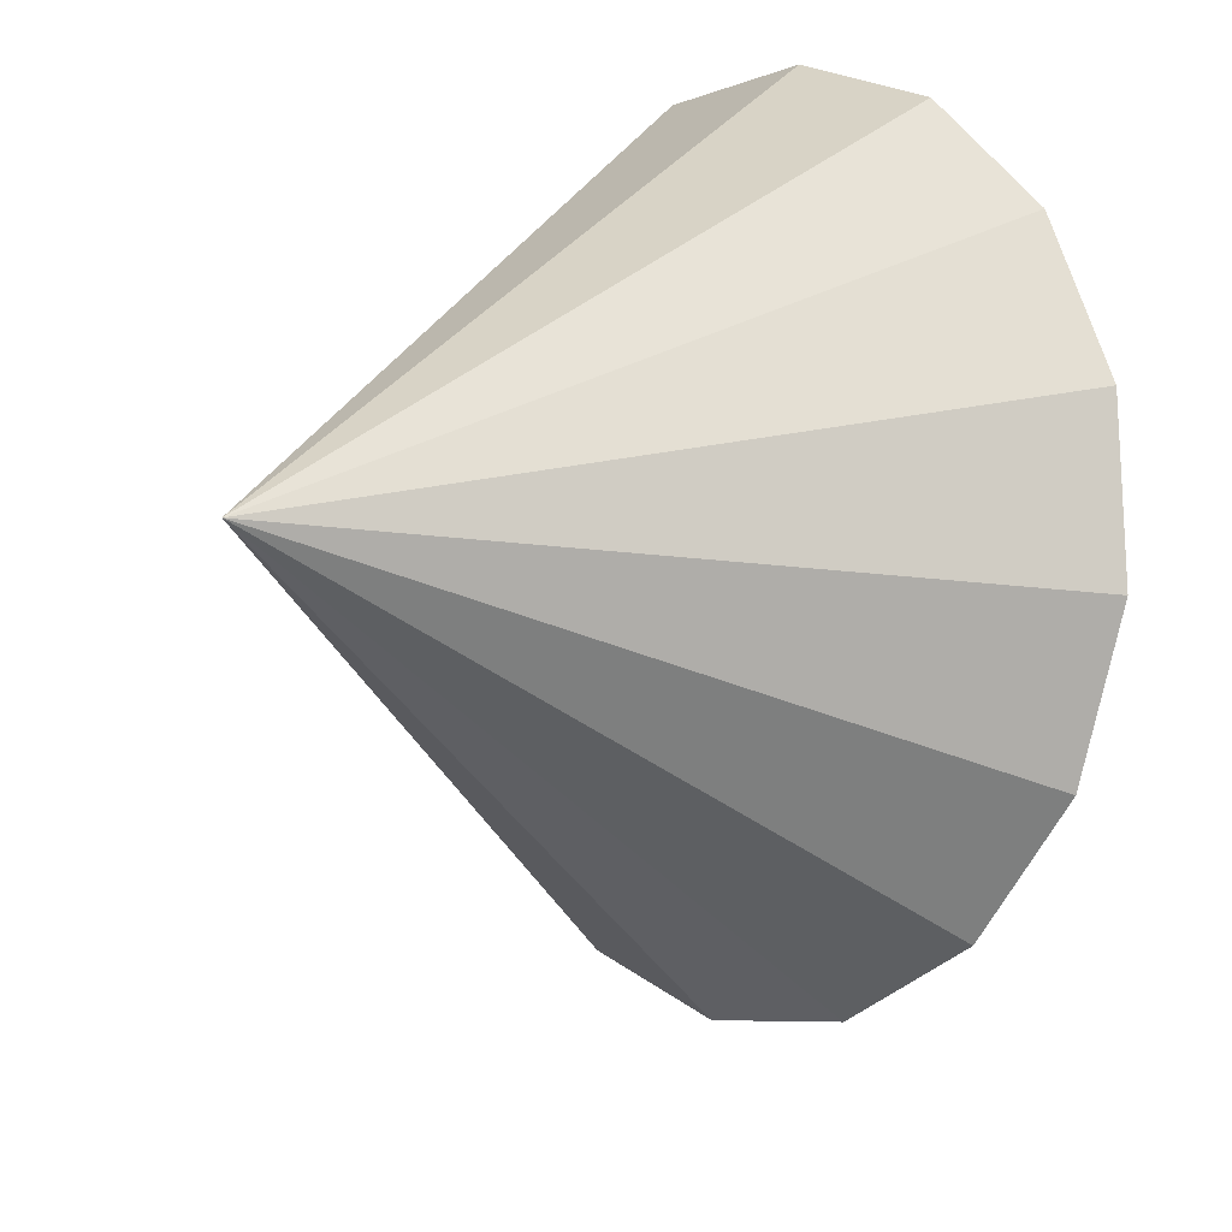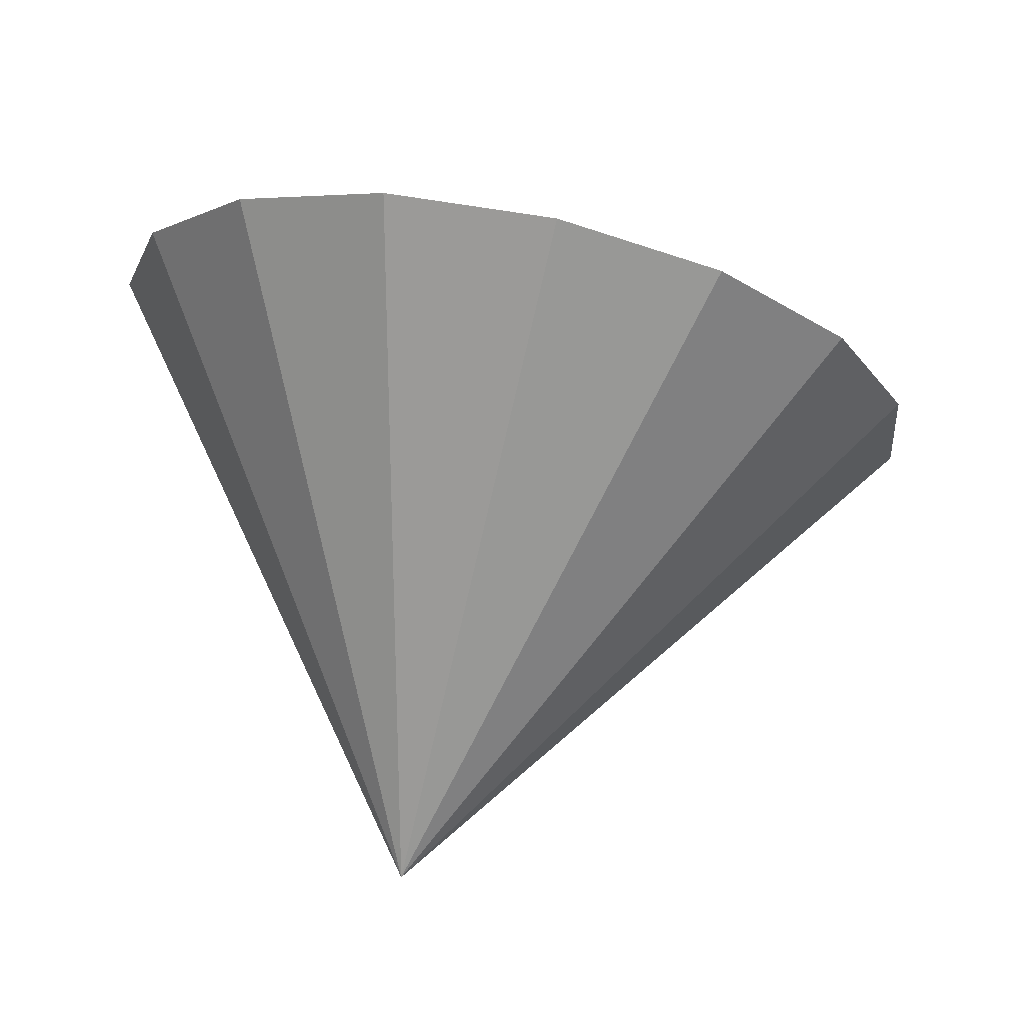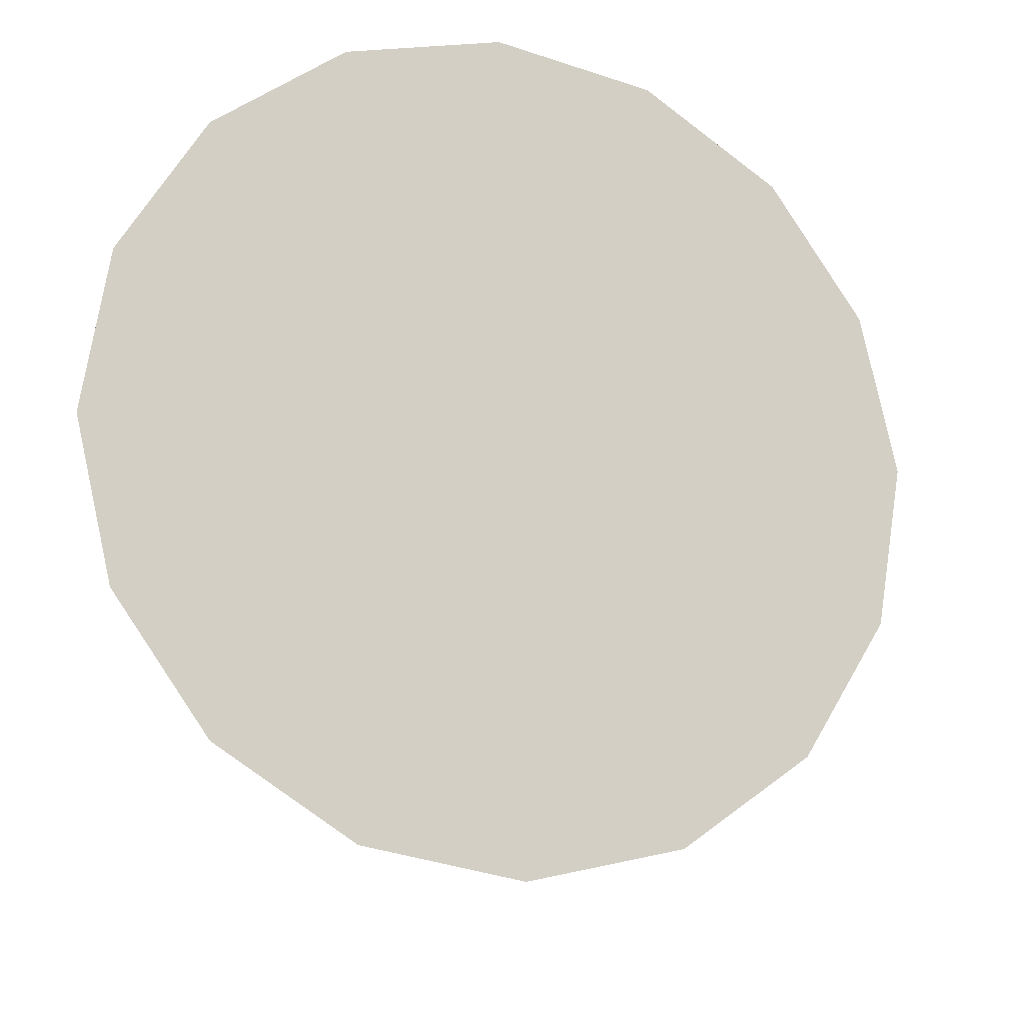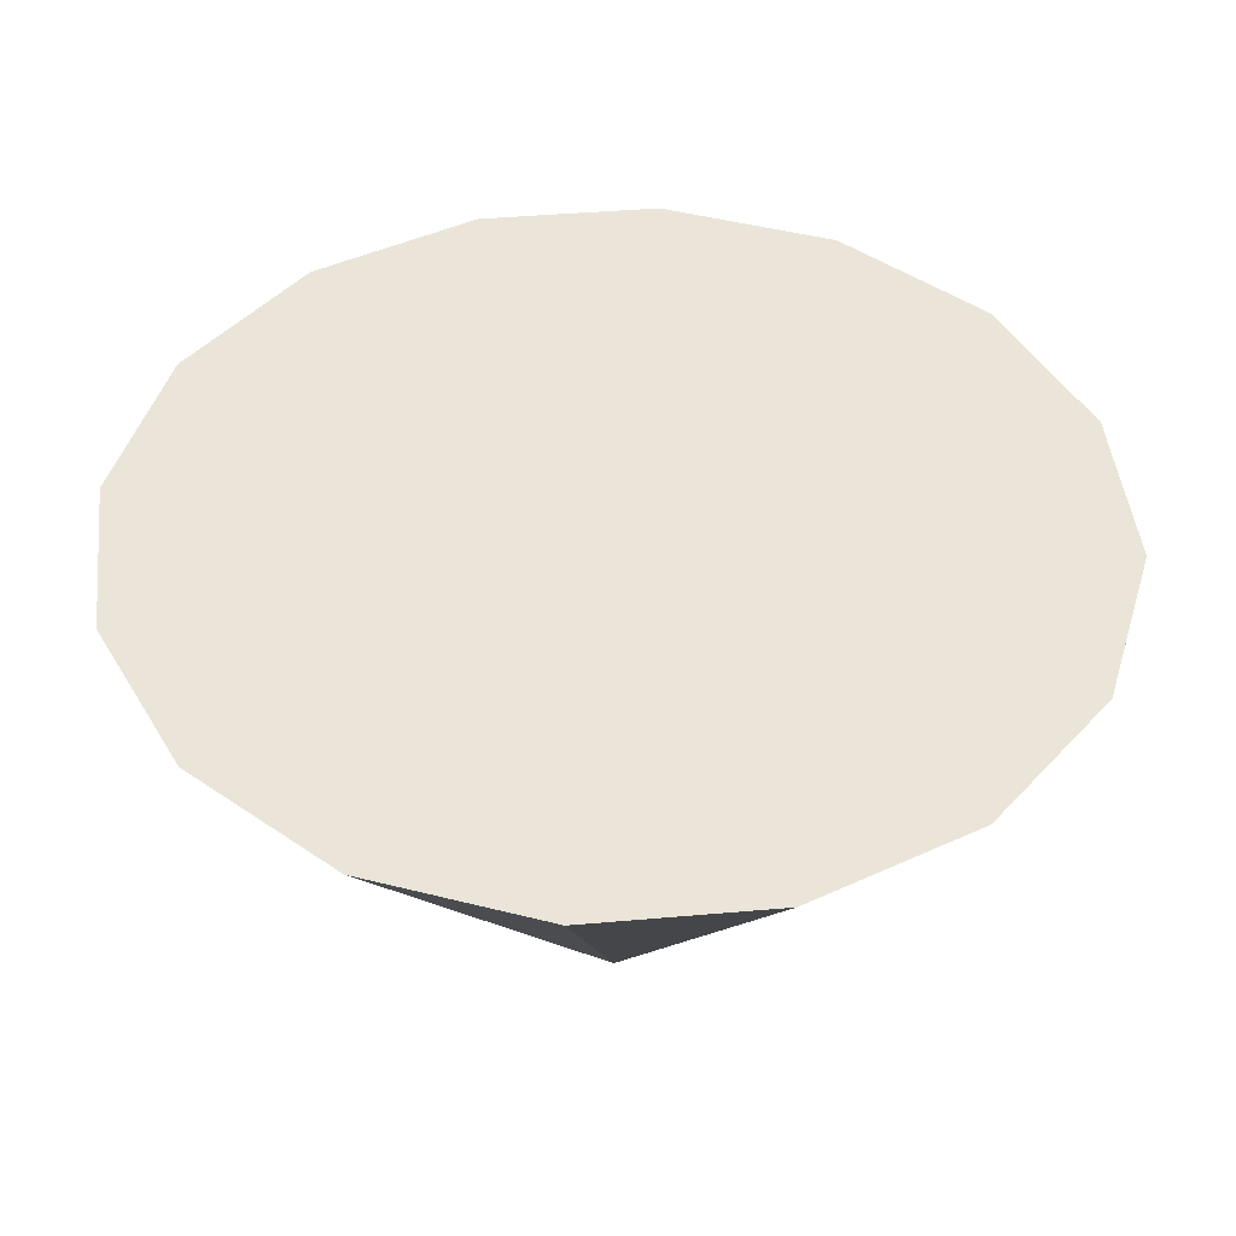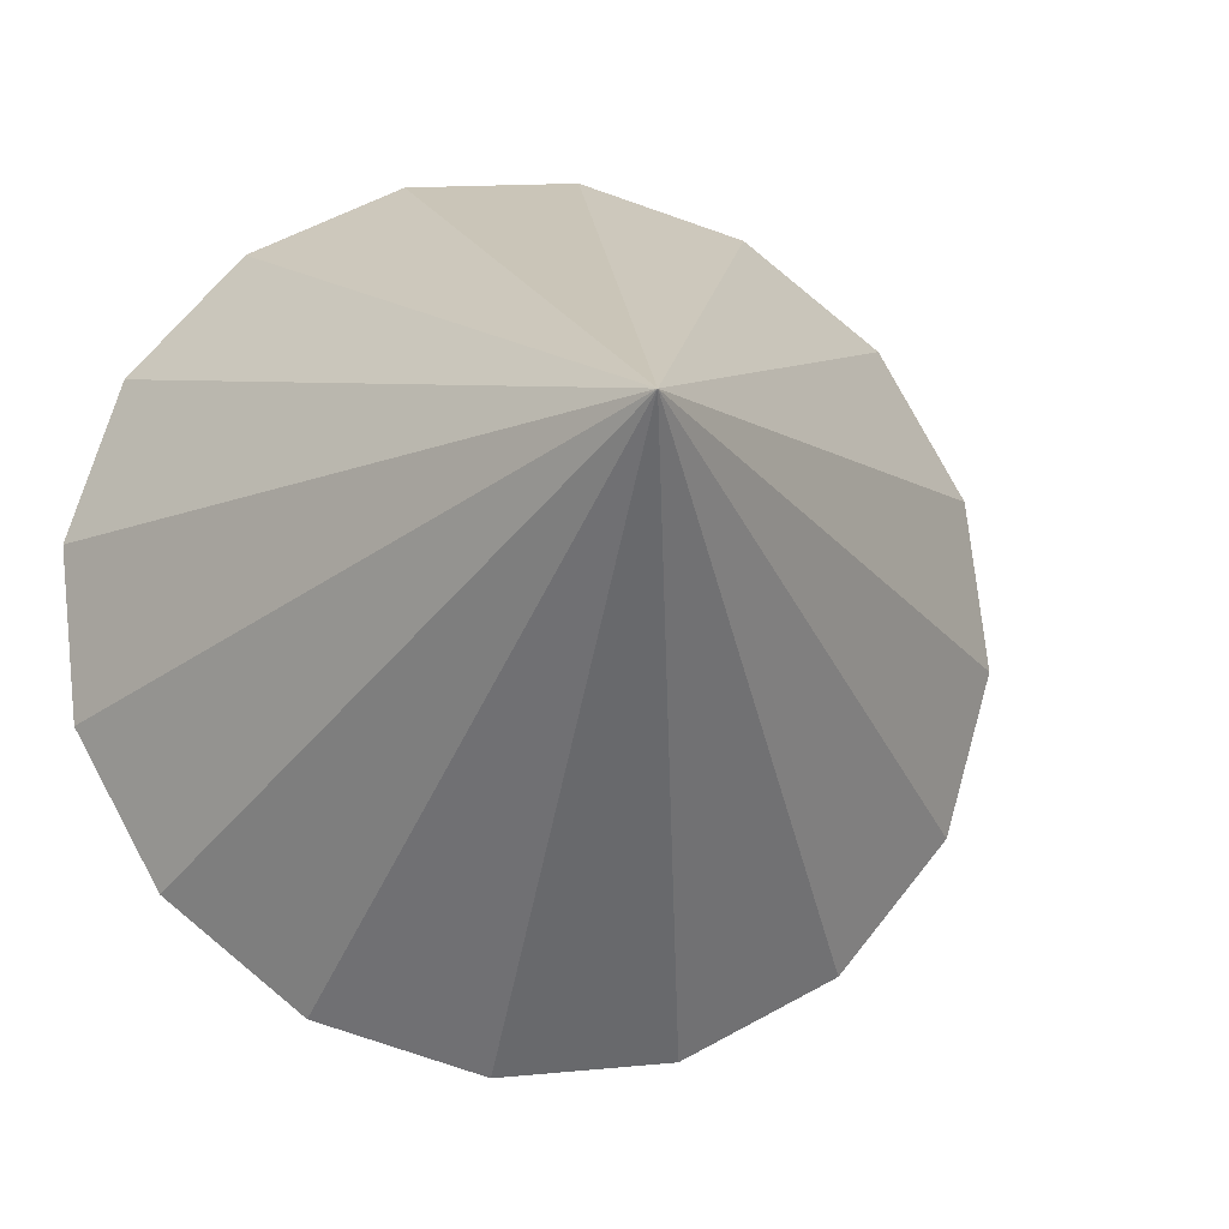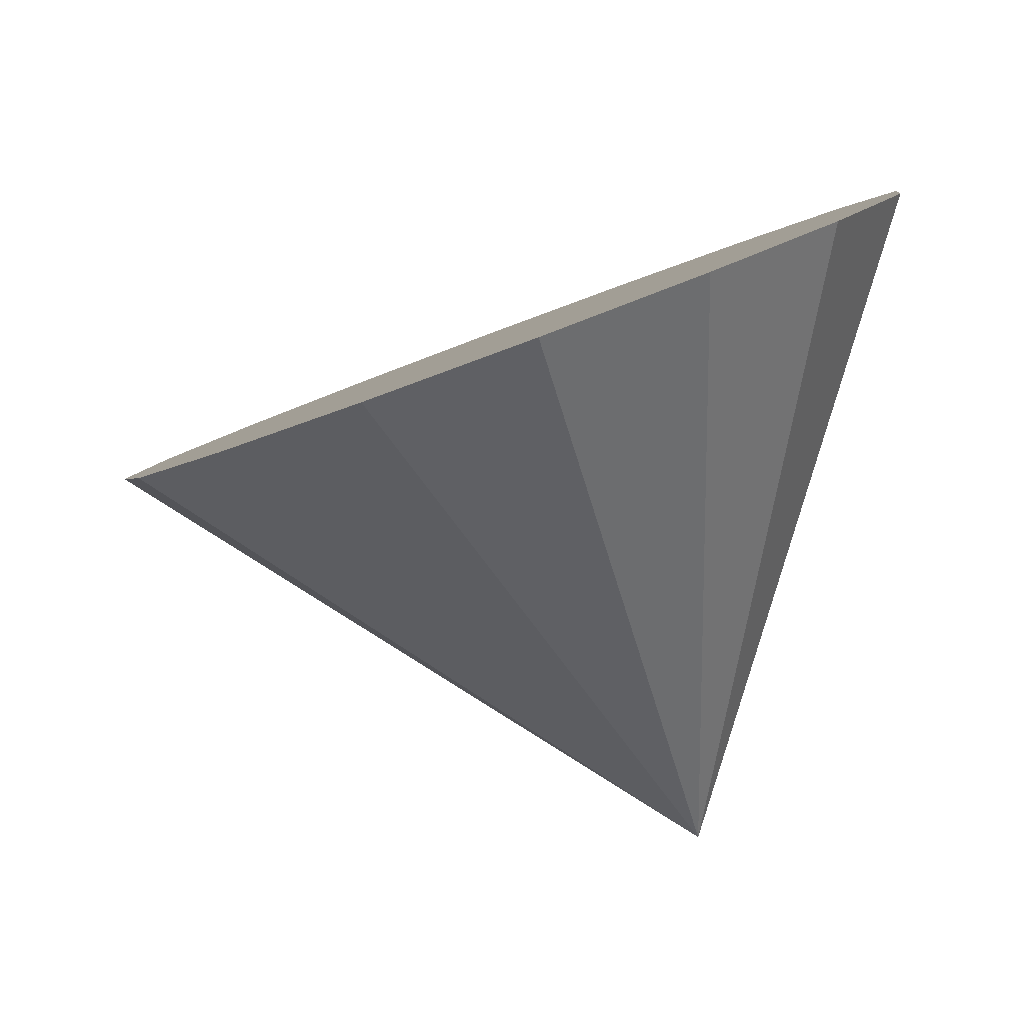
<metadata>
{"format":"obj","ext":"obj","renderer":"f3d","projection":"perspective","resolution":1024,"background":"white","views":[{"elev":25.8,"azim":41.3,"up":"+Z"},{"elev":-35.1,"azim":115.1,"up":"+Y"},{"elev":69.0,"azim":74.7,"up":"+Y"},{"elev":65.3,"azim":-29.7,"up":"+Y"},{"elev":1.4,"azim":-22.1,"up":"+Z"},{"elev":11.0,"azim":-106.6,"up":"+Y"}]}
</metadata>
<code>
o Cone.228_Cone.1704
v 2.83 -1.327 -2.763
v 2.416 -1.383 -3.179
v 1.879 -1.356 -3.42
v 1.299 -1.252 -3.448
v 0.7664 -1.084 -3.259
v 0.361 -0.8802 -2.883
v 0.145 -0.6703 -2.376
v 0.1511 -0.4866 -1.816
v 0.3785 -0.357 -1.288
v 0.7925 -0.3013 -0.8722
v 1.33 -0.3279 -0.632
v 1.237 -2.709 -1.409
v 1.91 -0.4328 -0.6039
v 2.442 -0.6 -0.7923
v 2.848 -0.8041 -1.169
v 3.064 -1.014 -1.675
v 3.058 -1.198 -2.235
f 1 12 2
f 2 12 3
f 3 12 4
f 4 12 5
f 5 12 6
f 6 12 7
f 7 12 8
f 8 12 9
f 9 12 10
f 10 12 11
f 11 12 13
f 13 12 14
f 14 12 15
f 15 12 16
f 16 12 17
f 17 12 1
f 8 13 17
f 17 1 2
f 2 3 4
f 4 5 6
f 6 7 4
f 7 8 4
f 8 9 13
f 9 10 13
f 10 11 13
f 13 14 15
f 15 16 17
f 17 2 4
f 13 15 17
f 17 4 8

</code>
